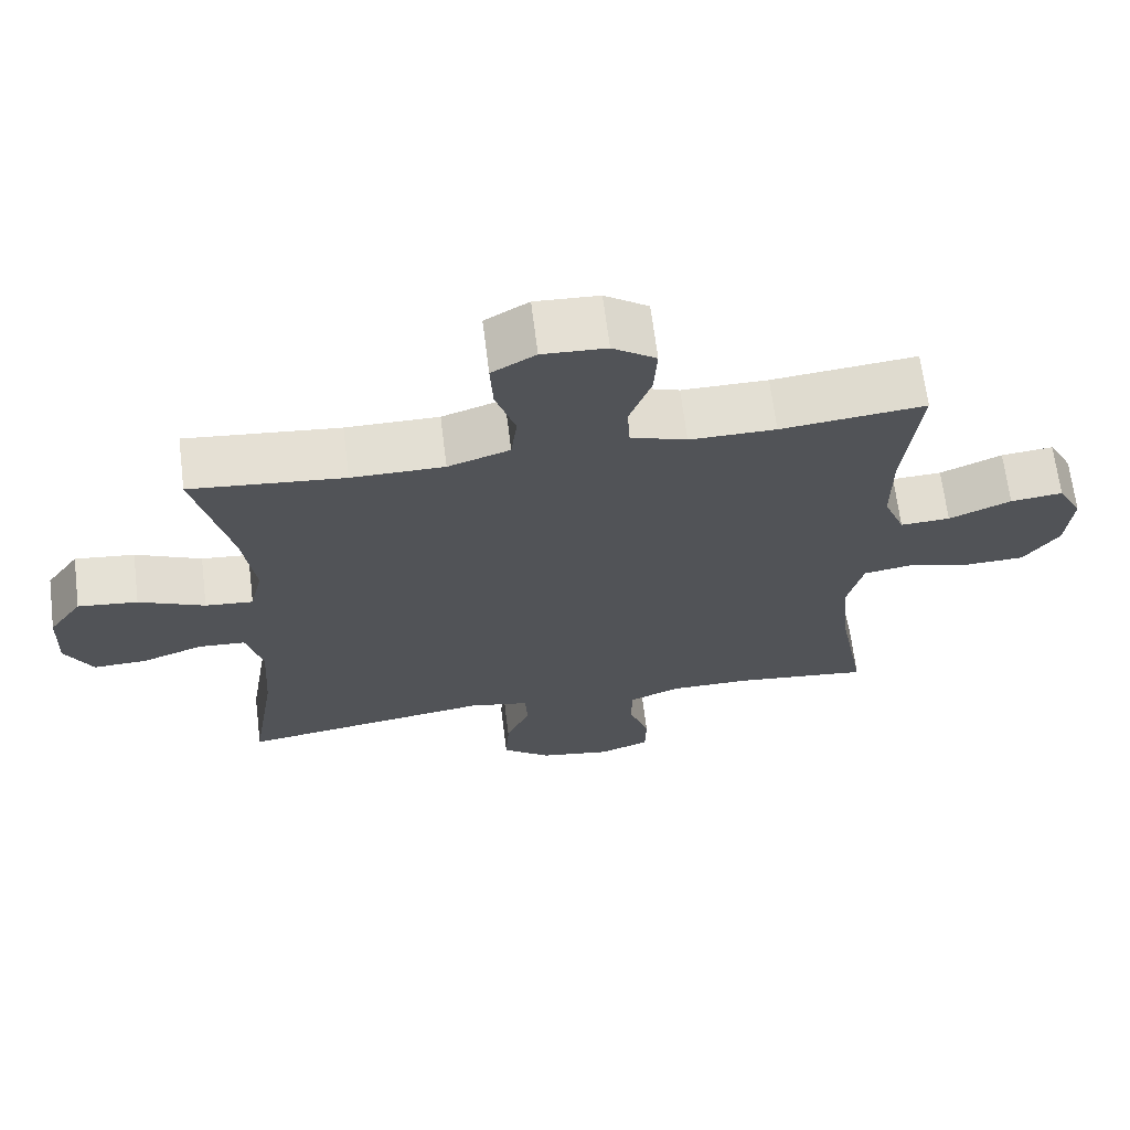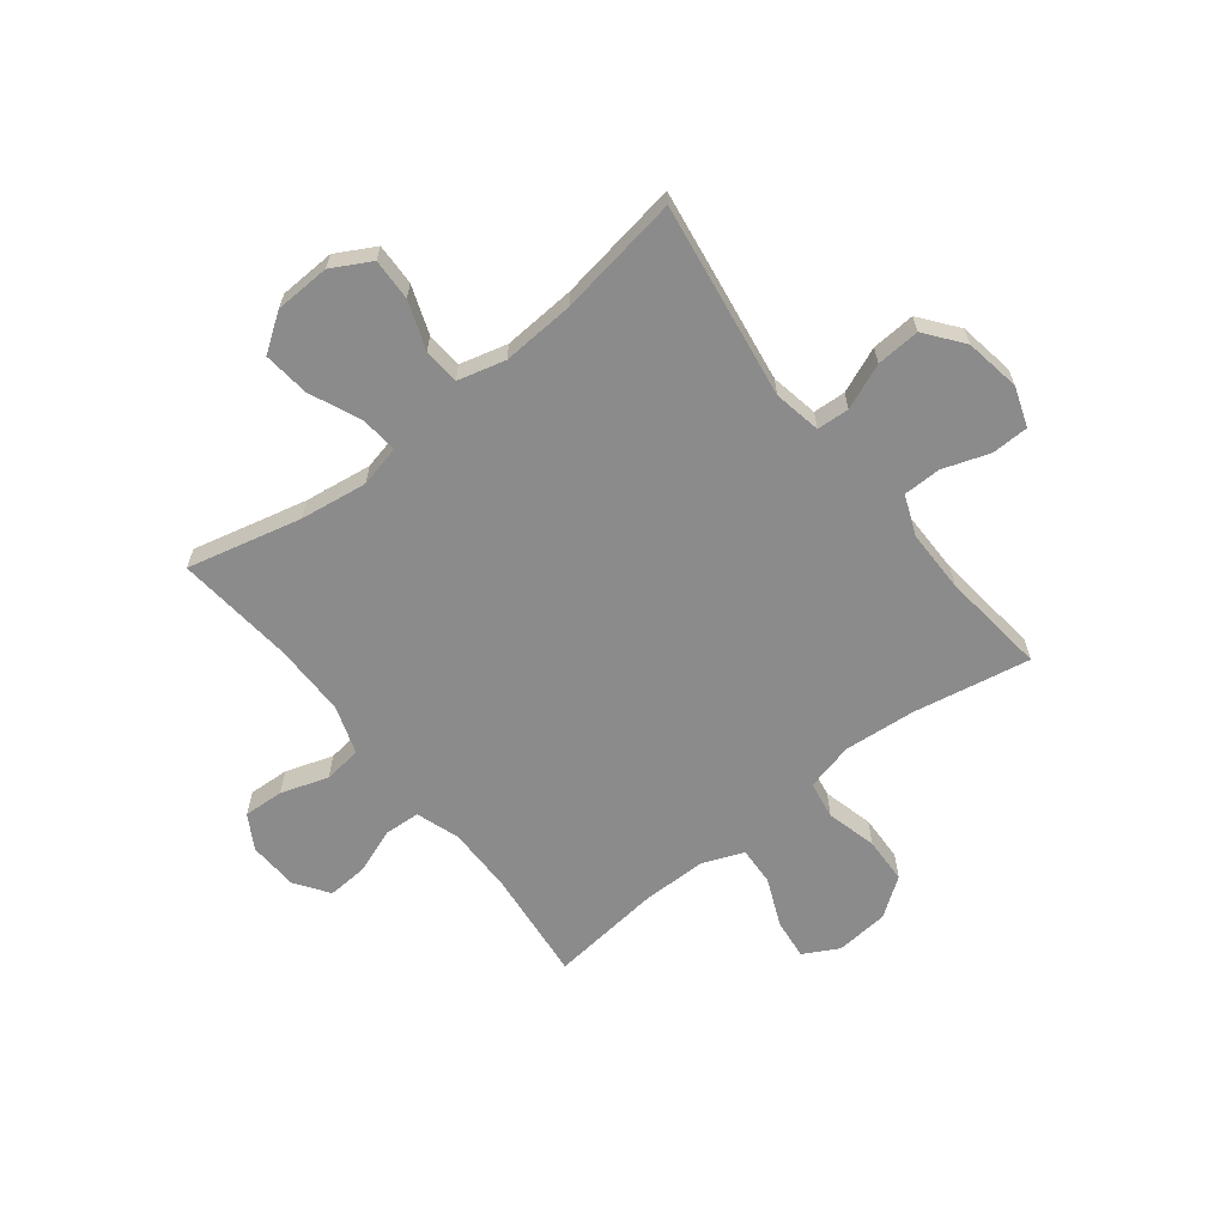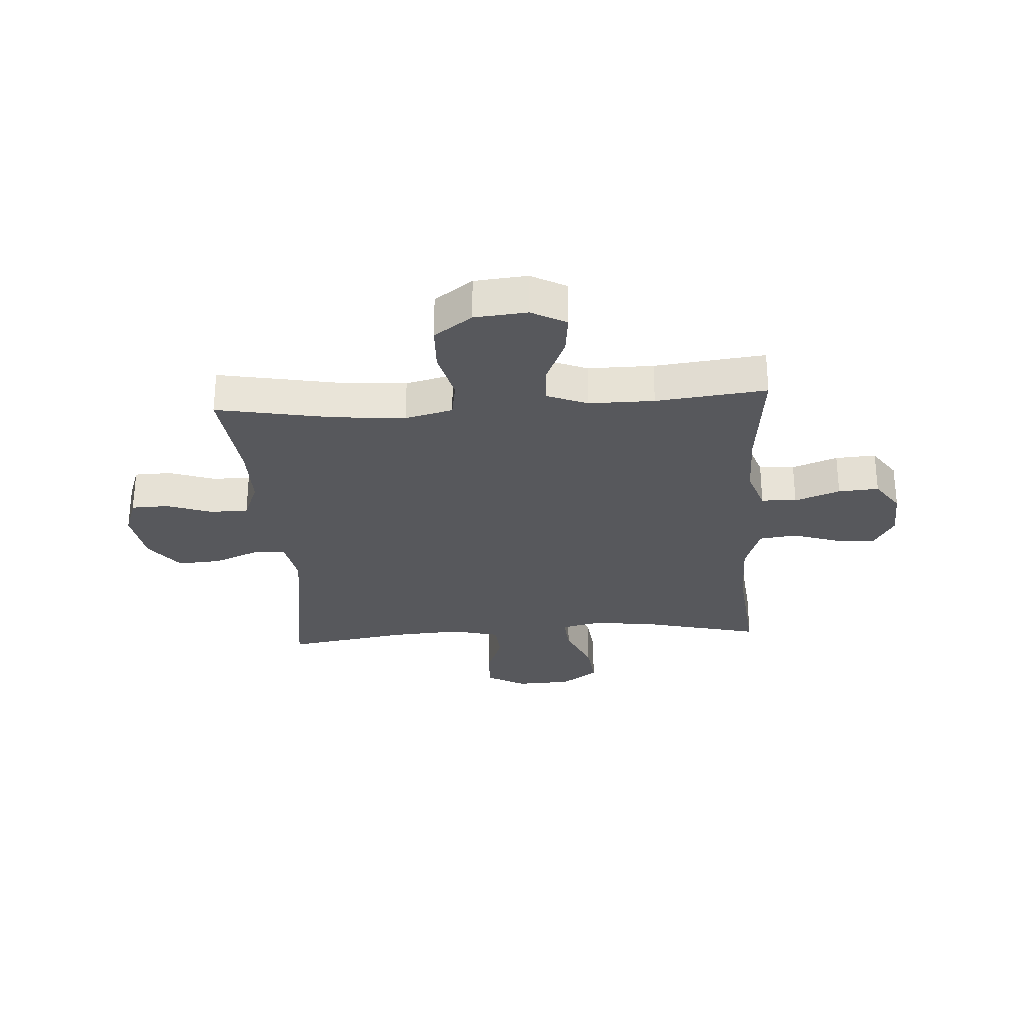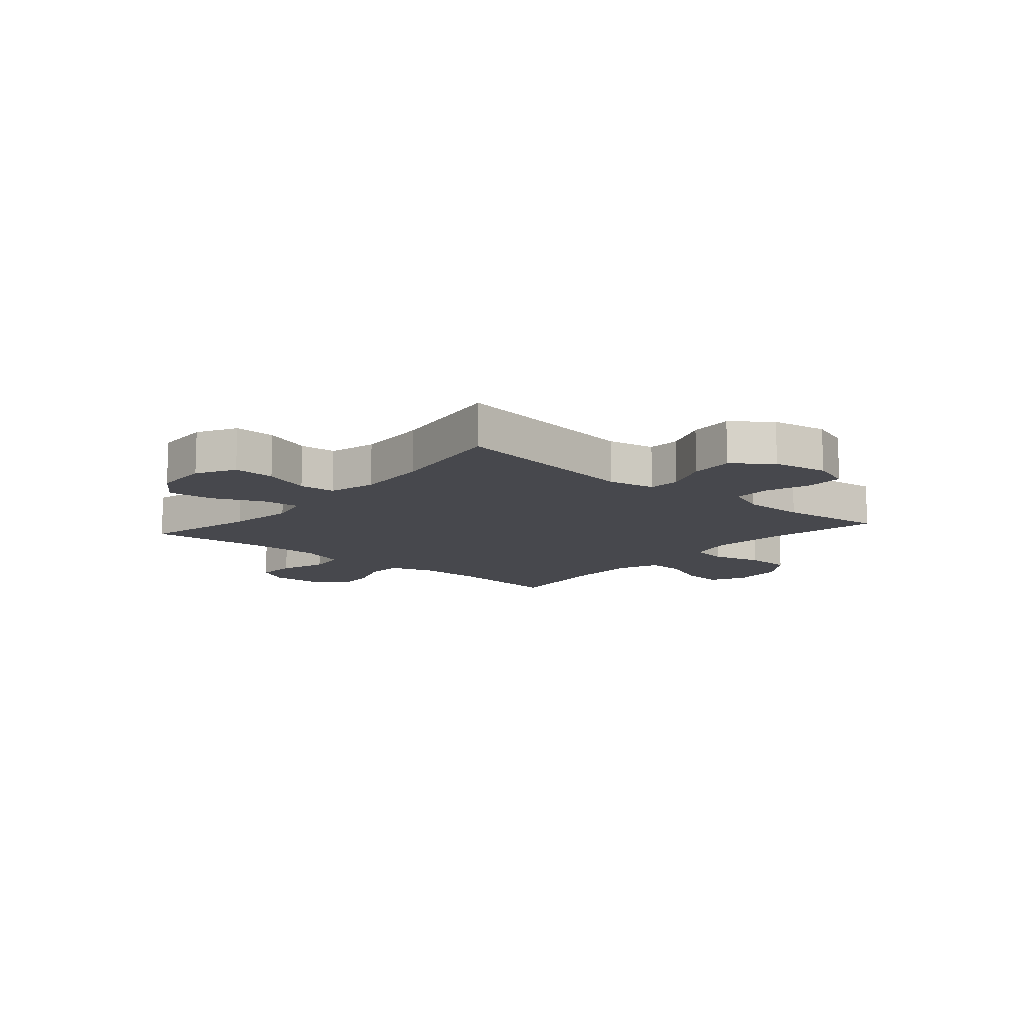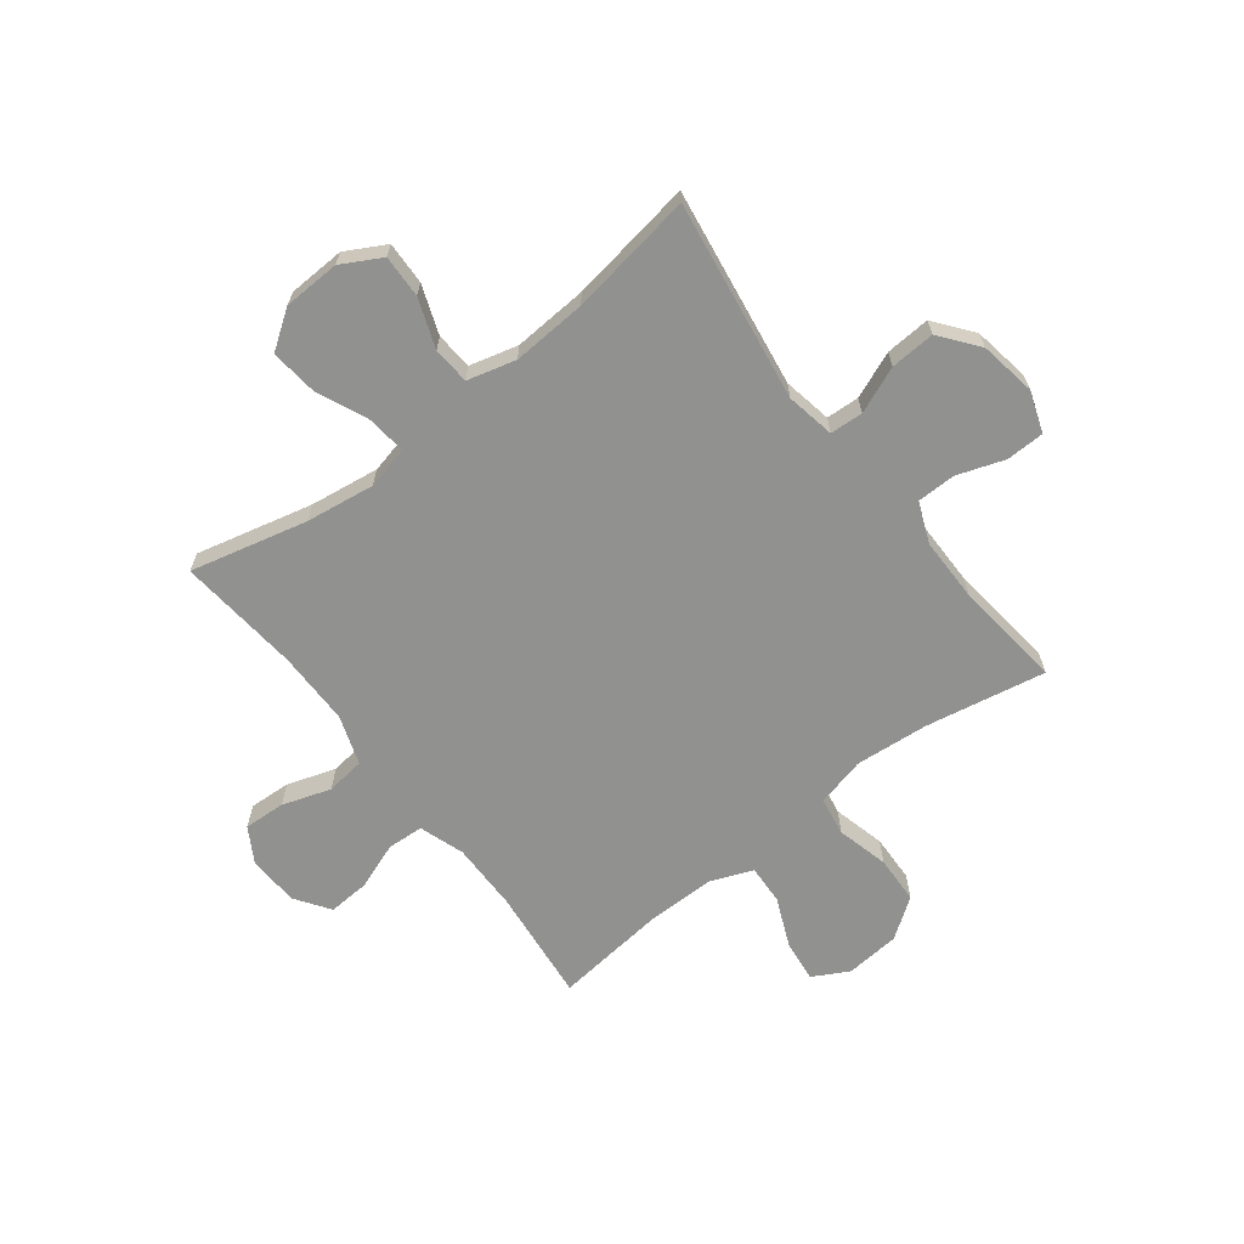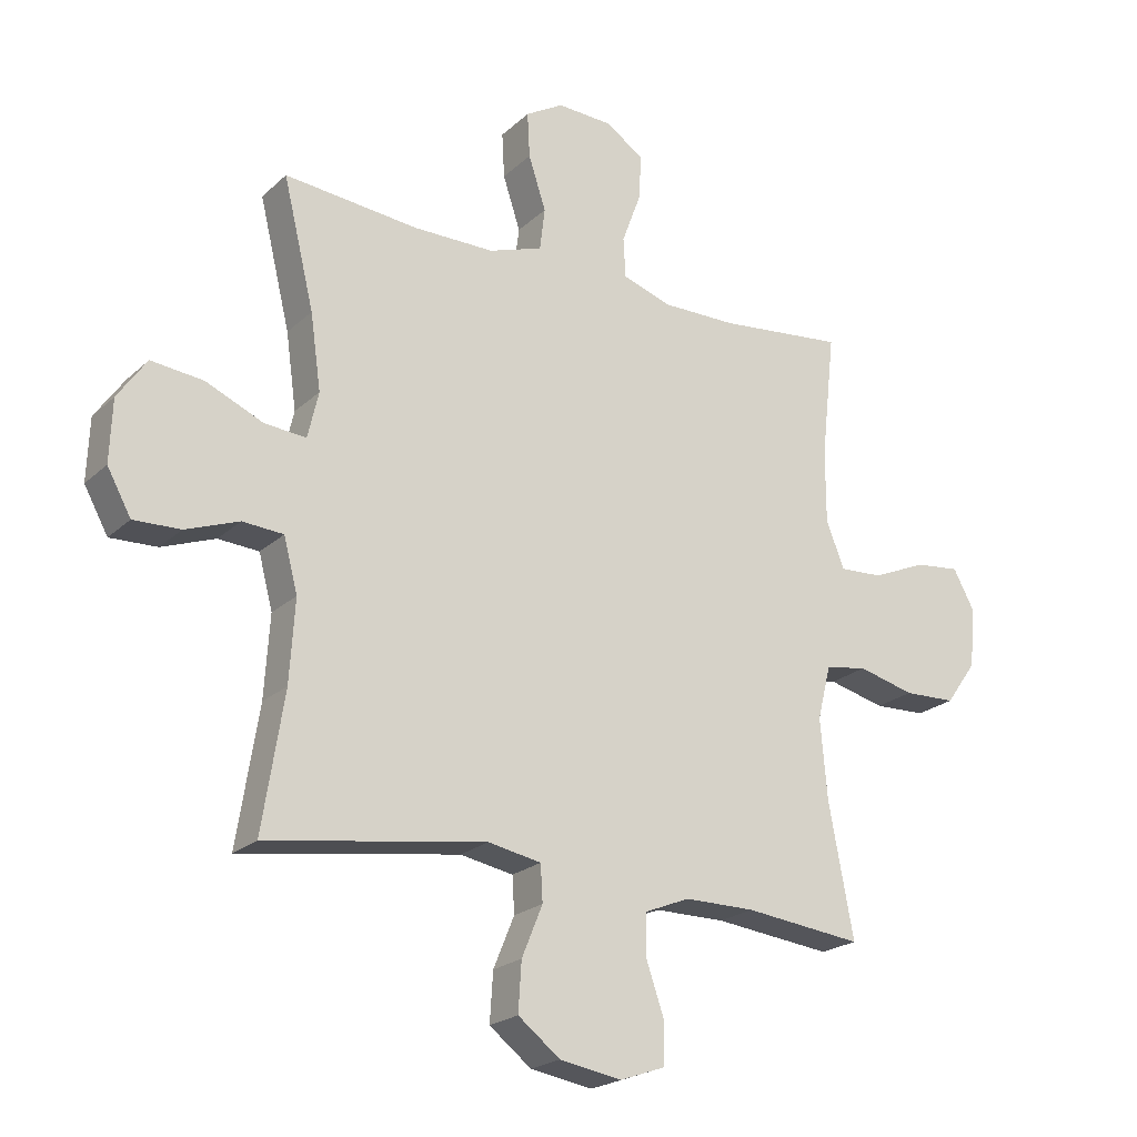
<metadata>
{"format":"obj","ext":"obj","renderer":"f3d","projection":"perspective","resolution":1024,"background":"white","views":[{"elev":66.9,"azim":172.9,"up":"+Z"},{"elev":-63.8,"azim":128.1,"up":"+Y"},{"elev":-28.8,"azim":-86.2,"up":"+Y"},{"elev":-11.7,"azim":139.3,"up":"+Y"},{"elev":-66.0,"azim":127.6,"up":"+Y"},{"elev":-21.7,"azim":147.0,"up":"+Z"}]}
</metadata>
<code>
o path2488
v -0.3001 0.0375 -0.4847
v -0.186 0.0375 -0.4847
v -0.1131 0.0375 -0.5142
v -0.1123 0.0375 -0.5831
v -0.1413 0.0375 -0.6676
v -0.1397 0.0375 -0.7355
v -0.06738 0.0375 -0.761
v 0.03399 0.0375 -0.744
v 0.1024 0.0375 -0.6908
v 0.09729 0.0375 -0.611
v 0.06335 0.0375 -0.5283
v 0.06678 0.0375 -0.4693
v 0.1532 0.0375 -0.4529
v 0.5098 0.0375 -0.5066
v 0.4745 0.0375 -0.2843
v 0.466 0.0375 -0.1514
v 0.4887 0.0375 -0.06472
v 0.555 0.0375 -0.06016
v 0.6421 0.0375 -0.09214
v 0.7183 0.0375 -0.09477
v 0.7572 0.0375 -0.0239
v 0.7531 0.0375 0.0776
v 0.706 0.0375 0.1451
v 0.6213 0.0375 0.1359
v 0.5278 0.0375 0.09485
v 0.46 0.0375 0.08879
v 0.4423 0.0375 0.1643
v 0.4595 0.0375 0.287
v 0.5098 0.0375 0.4953
v 0.2915 0.0375 0.4736
v 0.16 0.0375 0.4736
v 0.07243 0.0375 0.5031
v 0.06382 0.0375 0.5723
v 0.09215 0.0375 0.6588
v 0.0961 0.0375 0.7326
v 0.03412 0.0375 0.7688
v -0.05633 0.0375 0.7644
v -0.118 0.0375 0.7219
v -0.1133 0.0375 0.6478
v -0.08271 0.0375 0.565
v -0.08637 0.0375 0.5003
v -0.1658 0.0375 0.4733
v -0.2878 0.0375 0.4739
v -0.4919 0.0375 0.4953
v -0.4695 0.0375 0.2926
v -0.4695 0.0375 0.1729
v -0.4994 0.0375 0.09813
v -0.5697 0.0375 0.1018
v -0.6574 0.0375 0.1396
v -0.7313 0.0375 0.1479
v -0.7657 0.0375 0.08371
v -0.757 0.0375 -0.01345
v -0.707 0.0375 -0.0835
v -0.6225 0.0375 -0.08648
v -0.5304 0.0375 -0.06312
v -0.4622 0.0375 -0.07428
v -0.4405 0.0375 -0.1618
v -0.4517 0.0375 -0.2917
v -0.4919 0.0375 -0.5066
v -0.3001 -0.0375 -0.4847
v -0.186 -0.0375 -0.4847
v -0.1131 -0.0375 -0.5142
v -0.1123 -0.0375 -0.5831
v -0.1413 -0.0375 -0.6676
v -0.1397 -0.0375 -0.7355
v -0.06738 -0.0375 -0.761
v 0.03399 -0.0375 -0.744
v 0.1024 -0.0375 -0.6908
v 0.09729 -0.0375 -0.611
v 0.06335 -0.0375 -0.5283
v 0.06678 -0.0375 -0.4693
v 0.1532 -0.0375 -0.4529
v 0.5098 -0.0375 -0.5066
v 0.4745 -0.0375 -0.2843
v 0.466 -0.0375 -0.1514
v 0.4887 -0.0375 -0.06472
v 0.555 -0.0375 -0.06016
v 0.6421 -0.0375 -0.09214
v 0.7183 -0.0375 -0.09477
v 0.7572 -0.0375 -0.0239
v 0.7531 -0.0375 0.0776
v 0.706 -0.0375 0.1451
v 0.6213 -0.0375 0.1359
v 0.5278 -0.0375 0.09485
v 0.46 -0.0375 0.08879
v 0.4423 -0.0375 0.1643
v 0.4595 -0.0375 0.287
v 0.5098 -0.0375 0.4953
v 0.2915 -0.0375 0.4736
v 0.16 -0.0375 0.4736
v 0.07243 -0.0375 0.5031
v 0.06382 -0.0375 0.5723
v 0.09215 -0.0375 0.6588
v 0.0961 -0.0375 0.7326
v 0.03412 -0.0375 0.7688
v -0.05633 -0.0375 0.7644
v -0.118 -0.0375 0.7219
v -0.1133 -0.0375 0.6478
v -0.08271 -0.0375 0.565
v -0.08637 -0.0375 0.5003
v -0.1658 -0.0375 0.4733
v -0.2878 -0.0375 0.4739
v -0.4919 -0.0375 0.4953
v -0.4695 -0.0375 0.2926
v -0.4695 -0.0375 0.1729
v -0.4994 -0.0375 0.09813
v -0.5697 -0.0375 0.1018
v -0.6574 -0.0375 0.1396
v -0.7313 -0.0375 0.1479
v -0.7657 -0.0375 0.08371
v -0.757 -0.0375 -0.01345
v -0.707 -0.0375 -0.0835
v -0.6225 -0.0375 -0.08648
v -0.5304 -0.0375 -0.06312
v -0.4622 -0.0375 -0.07428
v -0.4405 -0.0375 -0.1618
v -0.4517 -0.0375 -0.2917
v -0.4919 -0.0375 -0.5066
v -0.7313 0.0375 0.1479
v -0.7313 0.0375 0.1479
v -0.7657 0.0375 0.08371
v -0.757 0.0375 -0.01345
v -0.707 0.0375 -0.0835
v -0.6574 0.0375 0.1396
v -0.6225 0.0375 -0.08648
v -0.5697 0.0375 0.1018
v -0.5304 0.0375 -0.06312
v -0.4994 0.0375 0.09813
v -0.4994 0.0375 0.09813
v -0.4622 0.0375 -0.07428
v -0.4622 0.0375 -0.07428
v -0.4695 0.0375 0.1729
v -0.4919 0.0375 0.4953
v -0.4919 0.0375 0.4953
v -0.4695 0.0375 0.2926
v -0.4517 0.0375 -0.2917
v -0.4919 0.0375 -0.5066
v -0.4919 0.0375 -0.5066
v -0.4405 0.0375 -0.1618
v -0.3001 0.0375 -0.4847
v -0.2878 0.0375 0.4739
v -0.186 0.0375 -0.4847
v -0.1658 0.0375 0.4733
v -0.1131 0.0375 -0.5142
v -0.1131 0.0375 -0.5142
v -0.08637 0.0375 0.5003
v -0.08637 0.0375 0.5003
v -0.1123 0.0375 -0.5831
v -0.1413 0.0375 -0.6676
v -0.1397 0.0375 -0.7355
v -0.1397 0.0375 -0.7355
v -0.06738 0.0375 -0.761
v -0.05633 0.0375 0.7644
v -0.118 0.0375 0.7219
v -0.1133 0.0375 0.6478
v -0.08271 0.0375 0.565
v 0.03399 0.0375 -0.744
v 0.03412 0.0375 0.7688
v 0.1024 0.0375 -0.6908
v 0.0961 0.0375 0.7326
v 0.0961 0.0375 0.7326
v 0.06335 0.0375 -0.5283
v 0.06678 0.0375 -0.4693
v 0.06678 0.0375 -0.4693
v 0.09729 0.0375 -0.611
v 0.09215 0.0375 0.6588
v 0.06382 0.0375 0.5723
v 0.07243 0.0375 0.5031
v 0.07243 0.0375 0.5031
v 0.1532 0.0375 -0.4529
v 0.16 0.0375 0.4736
v 0.2915 0.0375 0.4736
v 0.5098 0.0375 0.4953
v 0.5098 0.0375 0.4953
v 0.4595 0.0375 0.287
v 0.4423 0.0375 0.1643
v 0.46 0.0375 0.08879
v 0.46 0.0375 0.08879
v 0.5278 0.0375 0.09485
v 0.466 0.0375 -0.1514
v 0.4887 0.0375 -0.06472
v 0.4887 0.0375 -0.06472
v 0.4745 0.0375 -0.2843
v 0.5098 0.0375 -0.5066
v 0.5098 0.0375 -0.5066
v 0.555 0.0375 -0.06016
v 0.6213 0.0375 0.1359
v 0.6421 0.0375 -0.09214
v 0.706 0.0375 0.1451
v 0.706 0.0375 0.1451
v 0.7183 0.0375 -0.09477
v 0.7183 0.0375 -0.09477
v 0.7531 0.0375 0.0776
v 0.7572 0.0375 -0.0239
v -0.7313 -0.0375 0.1479
v -0.7313 -0.0375 0.1479
v -0.7657 -0.0375 0.08371
v -0.757 -0.0375 -0.01345
v -0.707 -0.0375 -0.0835
v -0.6574 -0.0375 0.1396
v -0.6225 -0.0375 -0.08648
v -0.5697 -0.0375 0.1018
v -0.5304 -0.0375 -0.06312
v -0.4994 -0.0375 0.09813
v -0.4994 -0.0375 0.09813
v -0.4622 -0.0375 -0.07428
v -0.4622 -0.0375 -0.07428
v -0.4695 -0.0375 0.1729
v -0.4919 -0.0375 0.4953
v -0.4919 -0.0375 0.4953
v -0.4695 -0.0375 0.2926
v -0.4517 -0.0375 -0.2917
v -0.4919 -0.0375 -0.5066
v -0.4919 -0.0375 -0.5066
v -0.4405 -0.0375 -0.1618
v -0.3001 -0.0375 -0.4847
v -0.2878 -0.0375 0.4739
v -0.186 -0.0375 -0.4847
v -0.1658 -0.0375 0.4733
v -0.1131 -0.0375 -0.5142
v -0.1131 -0.0375 -0.5142
v -0.08637 -0.0375 0.5003
v -0.08637 -0.0375 0.5003
v -0.1123 -0.0375 -0.5831
v -0.1413 -0.0375 -0.6676
v -0.1397 -0.0375 -0.7355
v -0.1397 -0.0375 -0.7355
v -0.06738 -0.0375 -0.761
v -0.05633 -0.0375 0.7644
v -0.118 -0.0375 0.7219
v -0.1133 -0.0375 0.6478
v -0.08271 -0.0375 0.565
v 0.03399 -0.0375 -0.744
v 0.03412 -0.0375 0.7688
v 0.1024 -0.0375 -0.6908
v 0.0961 -0.0375 0.7326
v 0.0961 -0.0375 0.7326
v 0.06335 -0.0375 -0.5283
v 0.06678 -0.0375 -0.4693
v 0.06678 -0.0375 -0.4693
v 0.09729 -0.0375 -0.611
v 0.09215 -0.0375 0.6588
v 0.06382 -0.0375 0.5723
v 0.07243 -0.0375 0.5031
v 0.07243 -0.0375 0.5031
v 0.1532 -0.0375 -0.4529
v 0.16 -0.0375 0.4736
v 0.2915 -0.0375 0.4736
v 0.5098 -0.0375 0.4953
v 0.5098 -0.0375 0.4953
v 0.4595 -0.0375 0.287
v 0.4423 -0.0375 0.1643
v 0.46 -0.0375 0.08879
v 0.46 -0.0375 0.08879
v 0.5278 -0.0375 0.09485
v 0.466 -0.0375 -0.1514
v 0.4887 -0.0375 -0.06472
v 0.4887 -0.0375 -0.06472
v 0.4745 -0.0375 -0.2843
v 0.5098 -0.0375 -0.5066
v 0.5098 -0.0375 -0.5066
v 0.555 -0.0375 -0.06016
v 0.6213 -0.0375 0.1359
v 0.6421 -0.0375 -0.09214
v 0.706 -0.0375 0.1451
v 0.706 -0.0375 0.1451
v 0.7183 -0.0375 -0.09477
v 0.7183 -0.0375 -0.09477
v 0.7531 -0.0375 0.0776
v 0.7572 -0.0375 -0.0239
f 257 253 256
f 259 246 260
f 208 217 211
f 252 219 206
f 242 231 243
f 262 255 257
f 218 212 216
f 206 204 203
f 267 270 264
f 263 264 269
f 232 243 231
f 239 218 220
f 236 234 242
f 219 247 222
f 244 243 222
f 265 263 269
f 211 217 209
f 244 222 247
f 206 208 204
f 241 233 235
f 257 255 253
f 201 202 198
f 264 263 262
f 202 200 198
f 204 202 203
f 216 212 213
f 239 215 218
f 259 256 246
f 252 248 247
f 252 247 219
f 212 218 215
f 239 206 215
f 217 208 219
f 224 228 233
f 251 248 252
f 248 251 249
f 246 253 239
f 256 253 246
f 220 224 238
f 238 224 241
f 197 200 195
f 206 219 208
f 270 269 264
f 228 225 226
f 239 220 238
f 229 242 234
f 253 206 239
f 203 202 201
f 228 224 225
f 198 200 197
f 241 224 233
f 253 252 206
f 231 229 230
f 255 262 263
f 201 198 199
f 222 243 232
f 231 242 229
f 120 51 110 196
f 51 52 111 110
f 52 53 112 111
f 49 50 109 108
f 53 54 113 112
f 48 49 108 107
f 54 55 114 113
f 129 48 107 205
f 55 131 207 114
f 46 47 106 105
f 134 45 104 210
f 58 138 214 117
f 45 46 105 104
f 56 57 116 115
f 57 58 117 116
f 59 1 60 118
f 43 44 103 102
f 1 2 61 60
f 42 43 102 101
f 2 145 221 61
f 147 42 101 223
f 4 5 64 63
f 5 151 227 64
f 6 7 66 65
f 37 38 97 96
f 38 39 98 97
f 39 40 99 98
f 3 4 63 62
f 40 41 100 99
f 7 8 67 66
f 36 37 96 95
f 8 9 68 67
f 161 36 95 237
f 11 164 240 70
f 10 11 70 69
f 9 10 69 68
f 34 35 94 93
f 33 34 93 92
f 169 33 92 245
f 12 13 72 71
f 31 32 91 90
f 30 31 90 89
f 174 30 89 250
f 28 29 88 87
f 27 28 87 86
f 178 27 86 254
f 25 26 85 84
f 16 182 258 75
f 15 16 75 74
f 185 15 74 261
f 13 14 73 72
f 17 18 77 76
f 24 25 84 83
f 18 19 78 77
f 190 24 83 266
f 19 192 268 78
f 22 23 82 81
f 21 22 81 80
f 20 21 80 79
f 181 180 177
f 183 184 170
f 132 135 141
f 176 130 143
f 166 167 155
f 186 181 179
f 142 140 136
f 130 127 128
f 191 188 194
f 187 193 188
f 156 155 167
f 163 144 142
f 160 166 158
f 143 146 171
f 168 146 167
f 189 193 187
f 135 133 141
f 168 171 146
f 130 128 132
f 165 159 157
f 181 177 179
f 125 122 126
f 188 186 187
f 126 122 124
f 128 127 126
f 140 137 136
f 163 142 139
f 183 170 180
f 176 171 172
f 176 143 171
f 136 139 142
f 163 139 130
f 141 143 132
f 148 157 152
f 175 176 172
f 172 173 175
f 170 163 177
f 180 170 177
f 144 162 148
f 162 165 148
f 121 119 124
f 130 132 143
f 194 188 193
f 152 150 149
f 163 162 144
f 153 158 166
f 177 163 130
f 127 125 126
f 152 149 148
f 122 121 124
f 165 157 148
f 177 130 176
f 155 154 153
f 179 187 186
f 125 123 122
f 146 156 167
f 155 153 166

</code>
